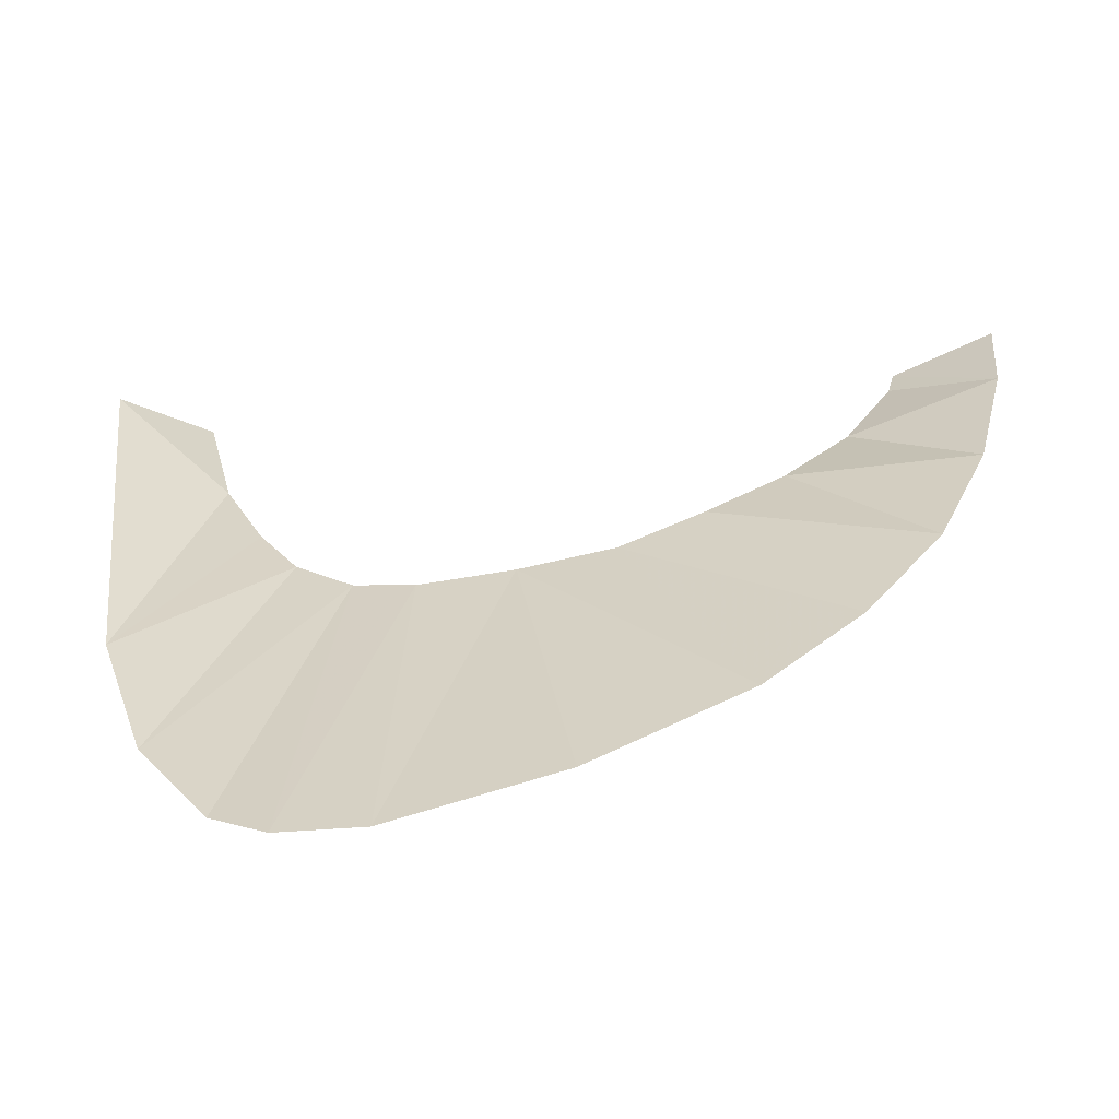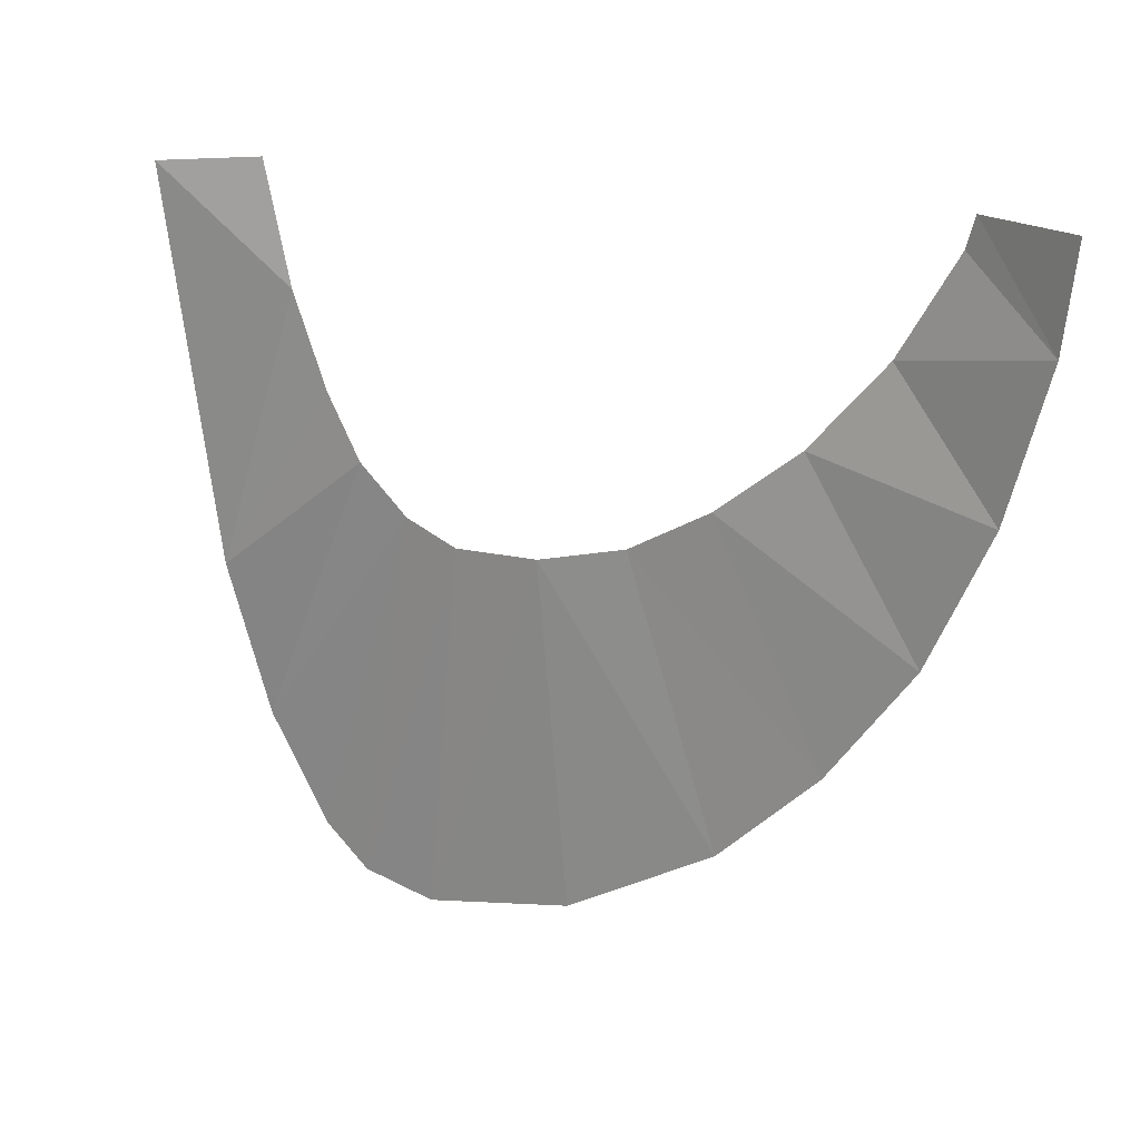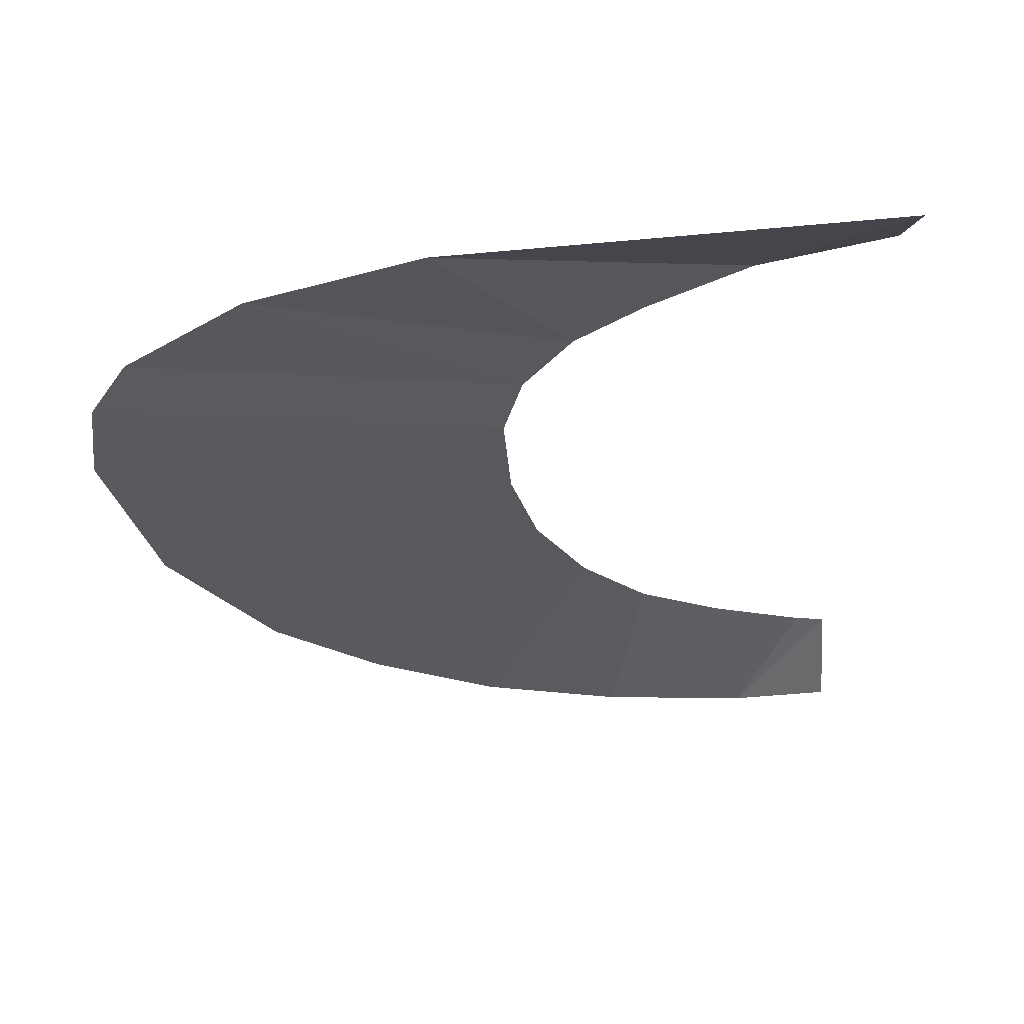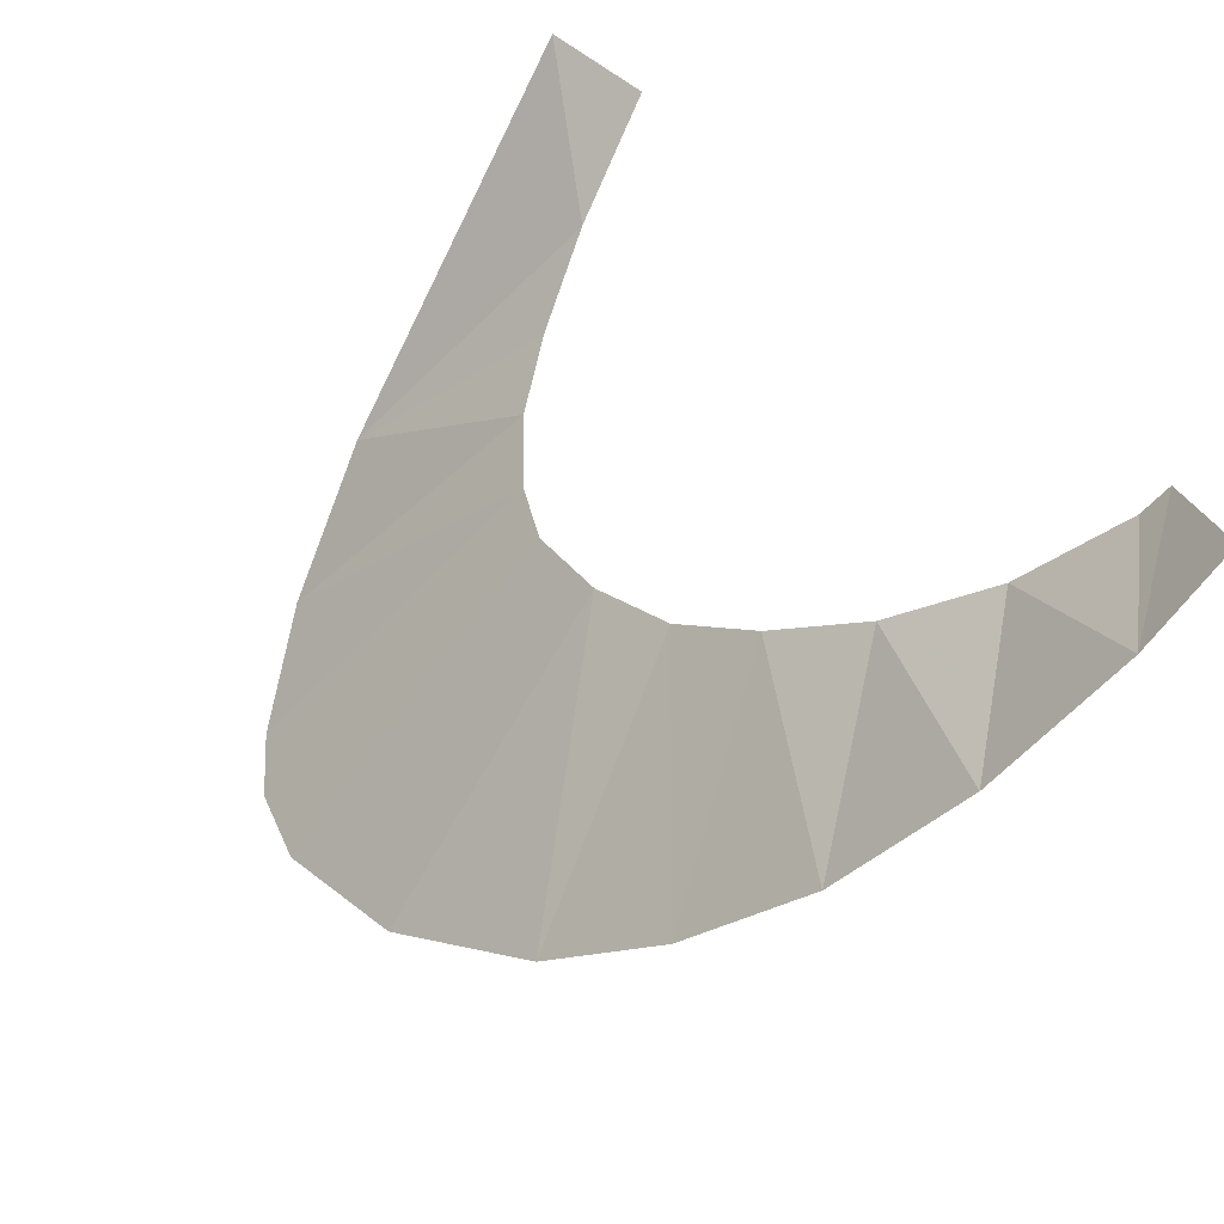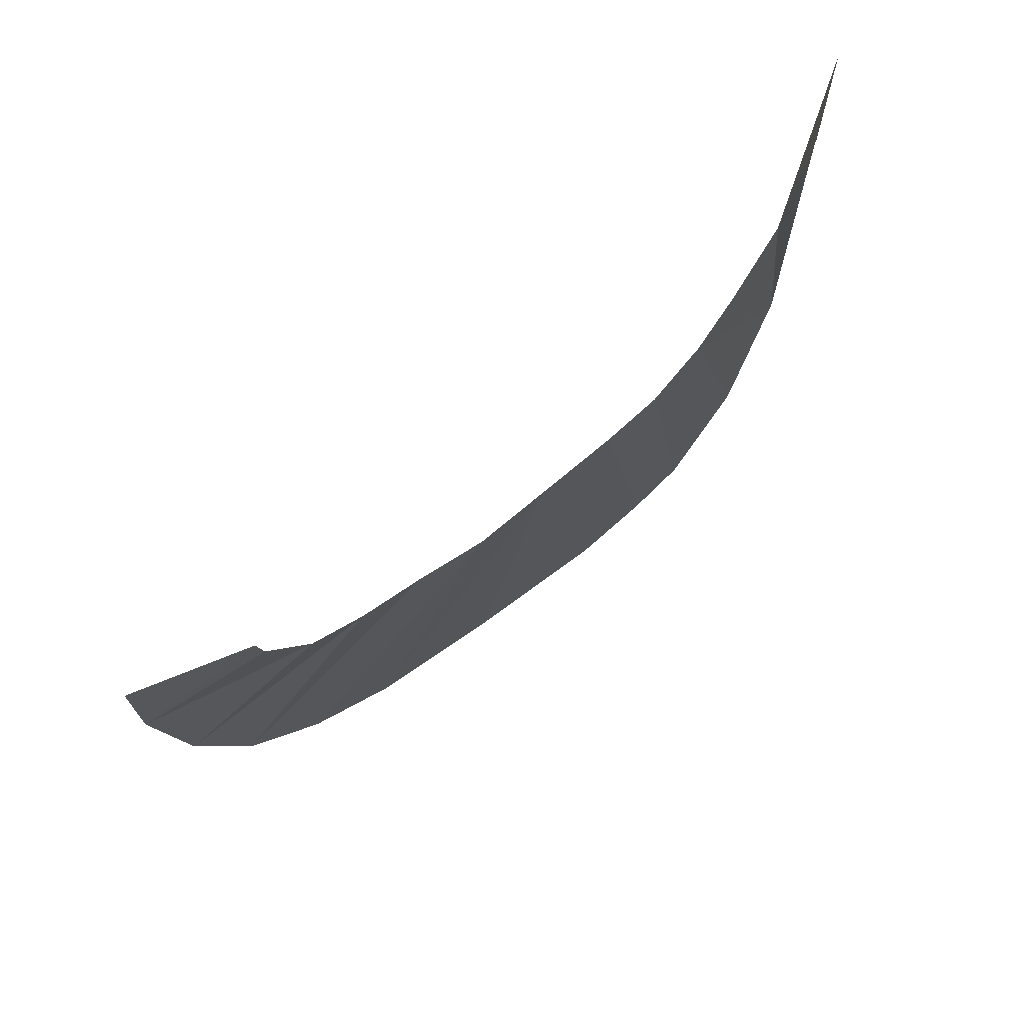
<metadata>
{"format":"obj","ext":"obj","renderer":"f3d","projection":"perspective","resolution":1024,"background":"white","views":[{"elev":-55.2,"azim":125.8,"up":"+Y"},{"elev":25.4,"azim":154.6,"up":"+Y"},{"elev":26.1,"azim":83.2,"up":"+Z"},{"elev":-67.5,"azim":148.9,"up":"+Z"},{"elev":66.2,"azim":-103.5,"up":"+Y"}]}
</metadata>
<code>
v 0.7298 0.905 -0.2418
v 0.7426 1.022 -0.2162
v 0.8269 1.017 -0.1695
v 0.7298 0.905 -0.2418
v 0.8269 1.017 -0.1695
v 0.7947 0.6278 -0.1995
v 0.7144 0.817 -0.2804
v 0.7298 0.905 -0.2418
v 0.7947 0.6278 -0.1995
v 0.7144 0.817 -0.2804
v 0.7947 0.6278 -0.1995
v 0.6983 0.7586 -0.315
v 0.6983 0.7586 -0.315
v 0.7947 0.6278 -0.1995
v 0.7704 0.4818 -0.2407
v 0.6983 0.7586 -0.315
v 0.7704 0.4818 -0.2407
v 0.6736 0.7186 -0.3632
v 0.6736 0.7186 -0.3632
v 0.7704 0.4818 -0.2407
v 0.7406 0.3842 -0.3023
v 0.6736 0.7186 -0.3632
v 0.7406 0.3842 -0.3023
v 0.72 0.3539 -0.3502
v 0.6736 0.7186 -0.3632
v 0.72 0.3539 -0.3502
v 0.6485 0.705 -0.415
v 0.6485 0.705 -0.415
v 0.72 0.3539 -0.3502
v 0.6826 0.3489 -0.4198
v 0.3596 0.9946 -0.8804
v 0.351 1.09 -0.8841
v 0.3719 1.08 -0.7811
v 0.3596 0.9946 -0.8804
v 0.3719 1.08 -0.7811
v 0.3764 1.051 -0.7753
v 0.3596 0.9946 -0.8804
v 0.3764 1.051 -0.7753
v 0.4114 0.9545 -0.7386
v 0.3596 0.9946 -0.8804
v 0.4114 0.9545 -0.7386
v 0.3826 0.8519 -0.8555
v 0.3826 0.8519 -0.8555
v 0.4114 0.9545 -0.7386
v 0.4592 0.869 -0.6908
v 0.4592 0.869 -0.6908
v 0.4174 0.7175 -0.8133
v 0.3826 0.8519 -0.8555
v 0.4174 0.7175 -0.8133
v 0.4592 0.869 -0.6908
v 0.5093 0.8004 -0.6312
v 0.4174 0.7175 -0.8133
v 0.5093 0.8004 -0.6312
v 0.4653 0.599 -0.7514
v 0.4653 0.599 -0.7514
v 0.5093 0.8004 -0.6312
v 0.5538 0.7476 -0.5643
v 0.4653 0.599 -0.7514
v 0.5538 0.7476 -0.5643
v 0.522 0.4975 -0.6757
v 0.522 0.4975 -0.6757
v 0.5538 0.7476 -0.5643
v 0.6039 0.717 -0.4909
v 0.605 0.3996 -0.5547
v 0.522 0.4975 -0.6757
v 0.6039 0.717 -0.4909
v 0.605 0.3996 -0.5547
v 0.6039 0.717 -0.4909
v 0.6826 0.3489 -0.4198
v 0.6826 0.3489 -0.4198
v 0.6039 0.717 -0.4909
v 0.6485 0.705 -0.415
g mesh7398801
f 1 2 3
f 4 5 6
f 7 8 9
f 10 11 12
f 13 14 15
f 16 17 18
f 19 20 21
f 22 23 24
f 25 26 27
f 28 29 30
f 31 32 33
f 34 35 36
f 37 38 39
f 40 41 42
f 43 44 45
f 46 47 48
f 49 50 51
f 52 53 54
f 55 56 57
f 58 59 60
f 61 62 63
f 64 65 66
f 67 68 69
f 70 71 72

</code>
